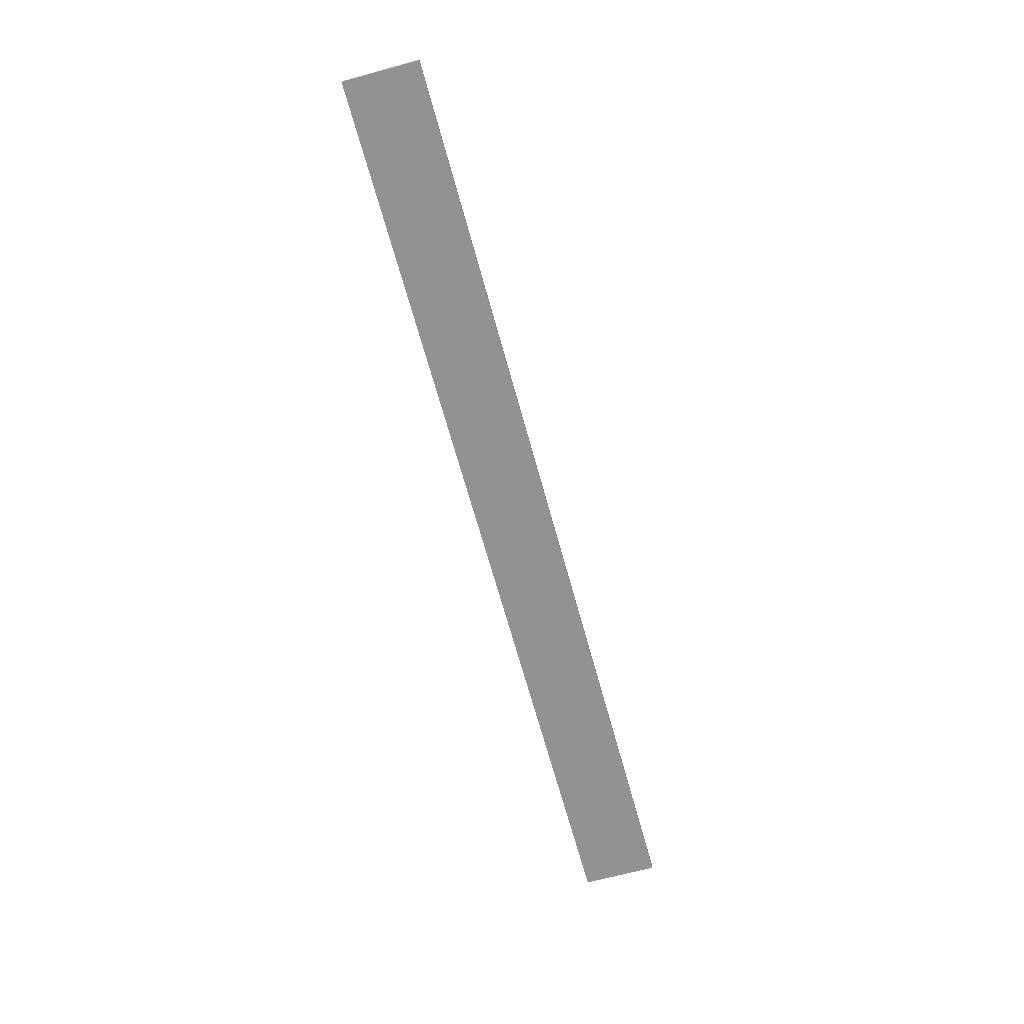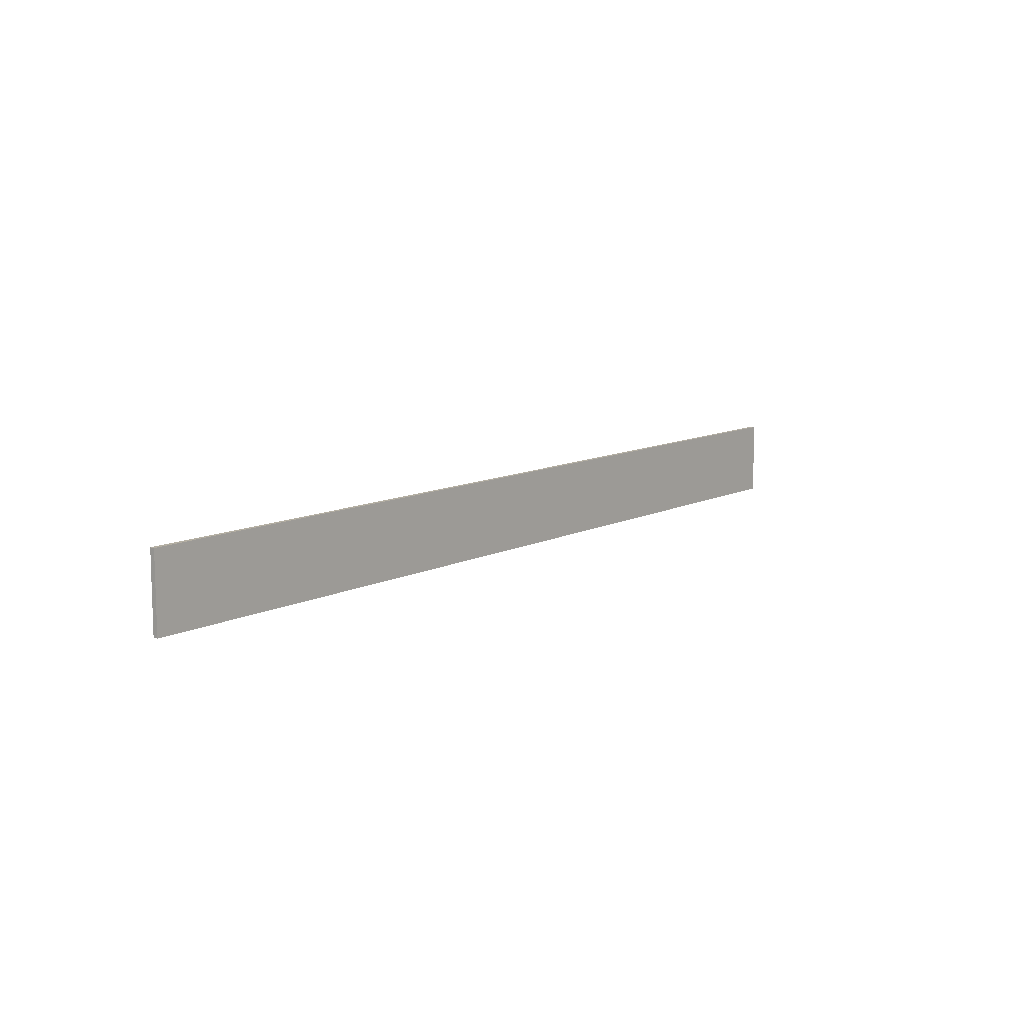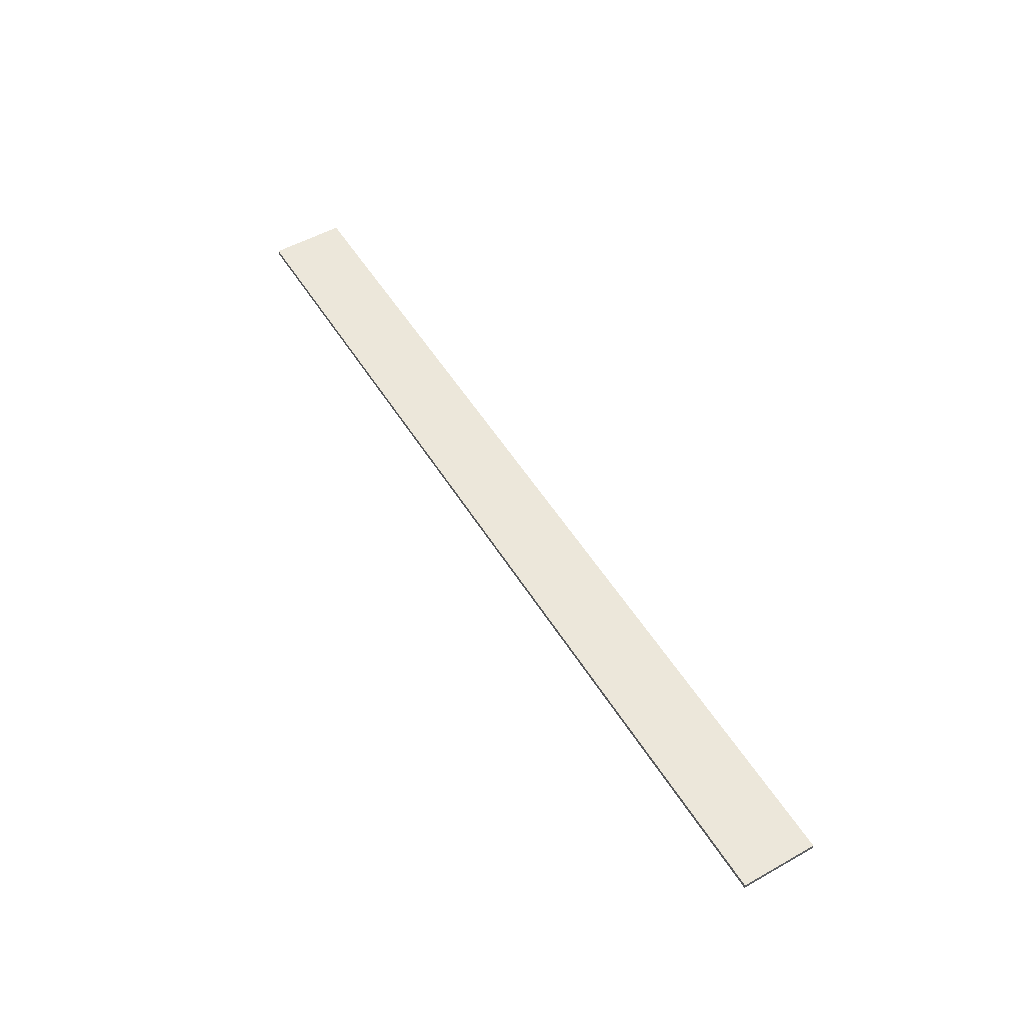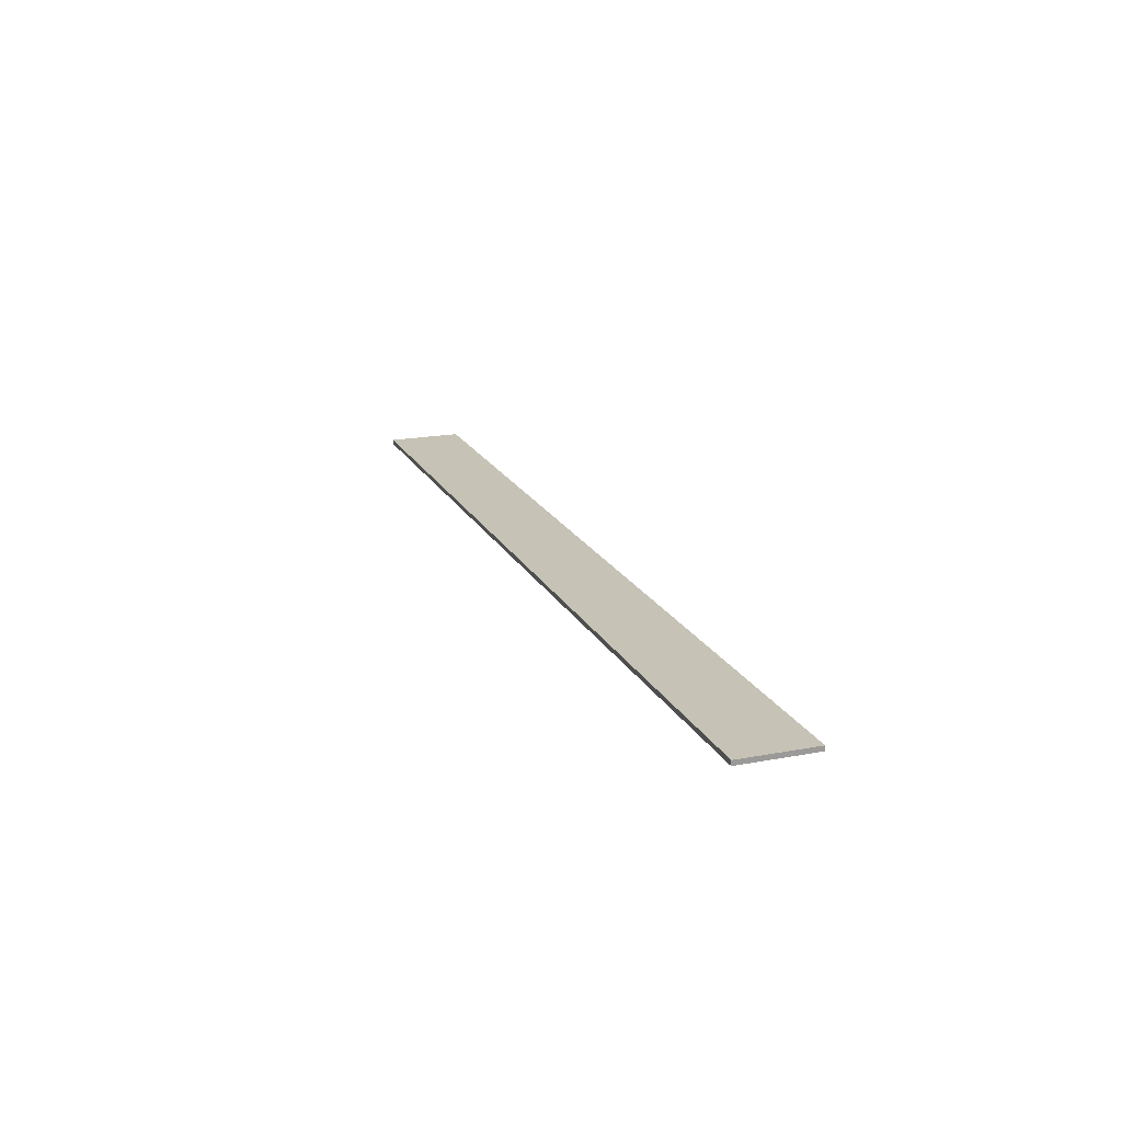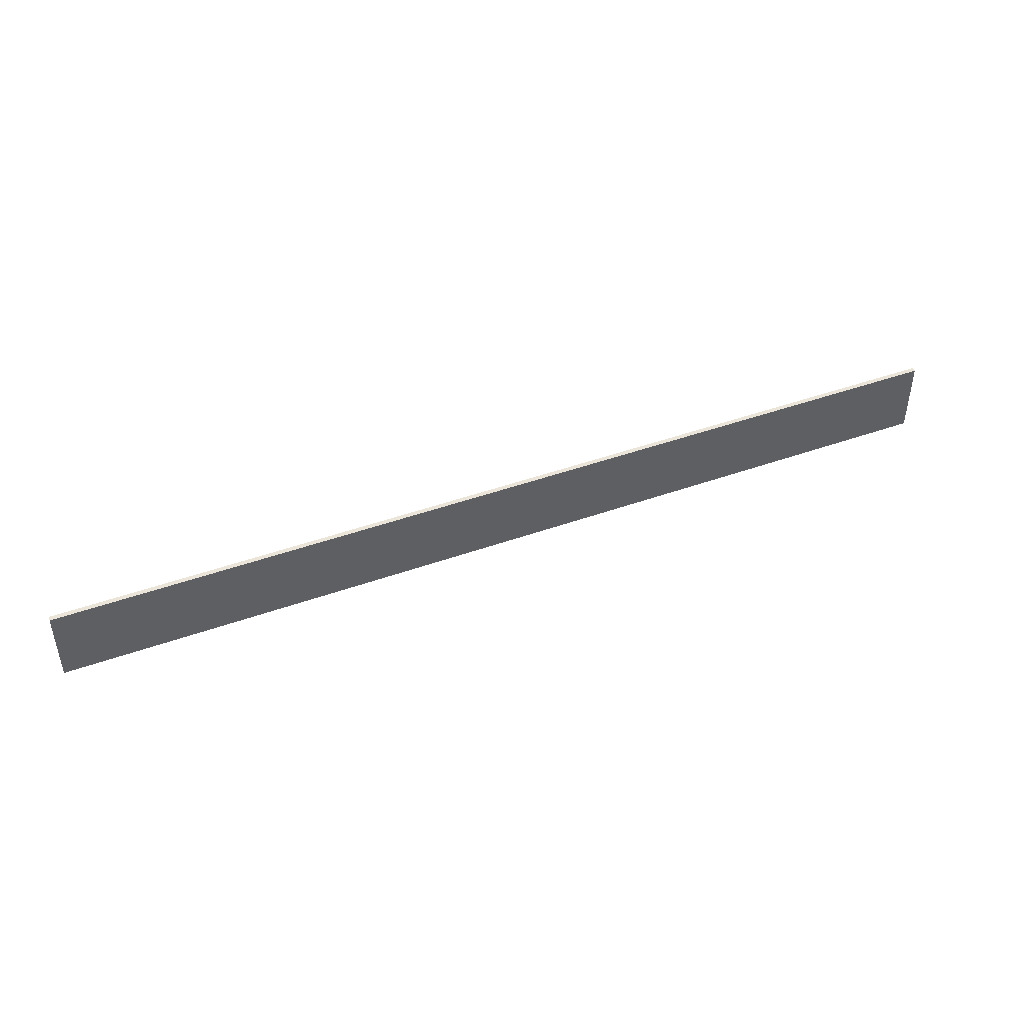
<metadata>
{"format":"obj","ext":"obj","renderer":"f3d","projection":"perspective","resolution":1024,"background":"white","views":[{"elev":-66.5,"azim":105.3,"up":"+Y"},{"elev":10.5,"azim":128.8,"up":"+Z"},{"elev":52.9,"azim":59.0,"up":"+Y"},{"elev":18.9,"azim":70.1,"up":"+Y"},{"elev":45.0,"azim":157.5,"up":"+Z"}]}
</metadata>
<code>
o 2582
v 2202 1869 8.9
v 2204 1869 8.9
v 2204 1869 8.9
v 2202 1869 8.74
v 2204 1869 8.74
v 2204 1869 8.74
v 2202 1869 8.9
v 2204 1869 8.9
v 2202 1869 8.9
v 2202 1869 8.74
v 2202 1869 8.9
v 2202 1869 8.74
v 2202 1869 8.74
v 2204 1869 8.74
v 2202 1869 8.74
v 2204 1869 8.74
v 2202 1869 8.9
v 2202 1869 8.74
v 2202 1869 8.9
v 2204 1869 8.74
v 2202 1869 8.74
v 2204 1869 8.9
v 2204 1869 8.74
v 2204 1869 8.74
v 2202 1869 8.9
v 2204 1869 8.9
v 2204 1869 8.74
v 2204 1869 8.9
v 2204 1869 8.9
f 1 2 3
f 1 4 5
f 6 2 7
f 8 9 7
f 10 7 11
f 12 13 14
f 14 15 16
f 17 15 18
f 19 20 21
f 22 23 20
f 24 25 26
f 27 28 29

</code>
